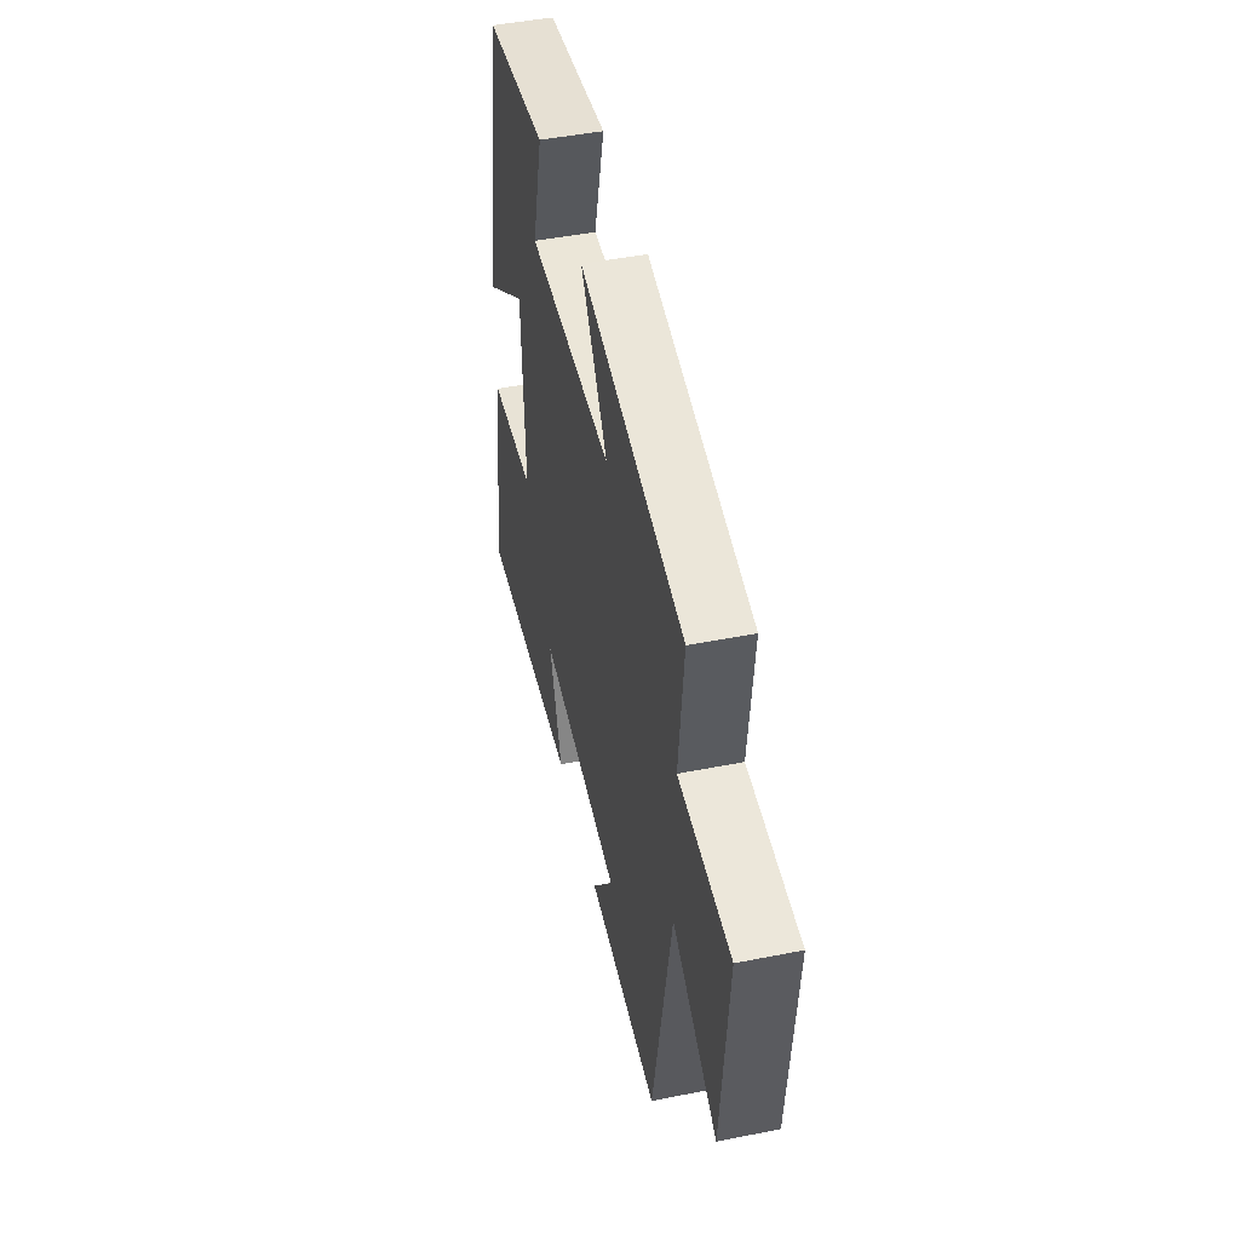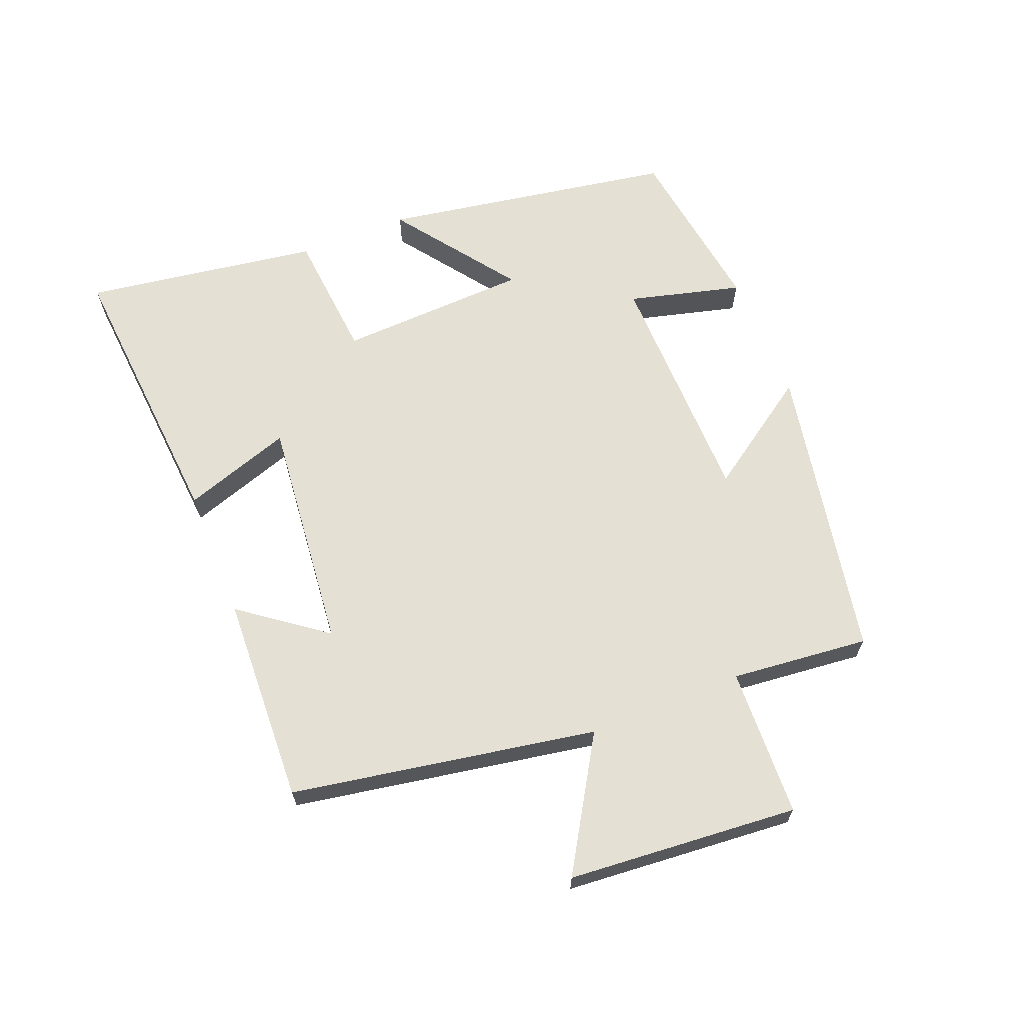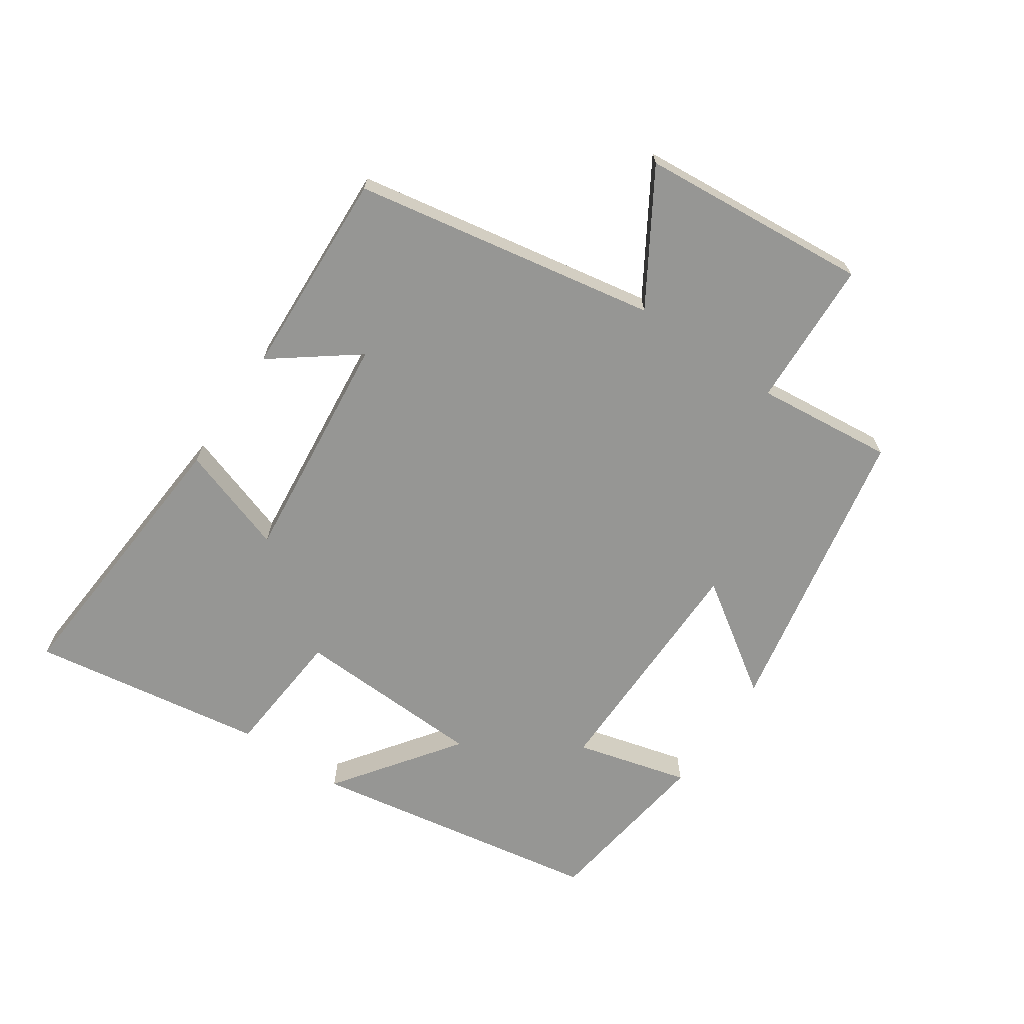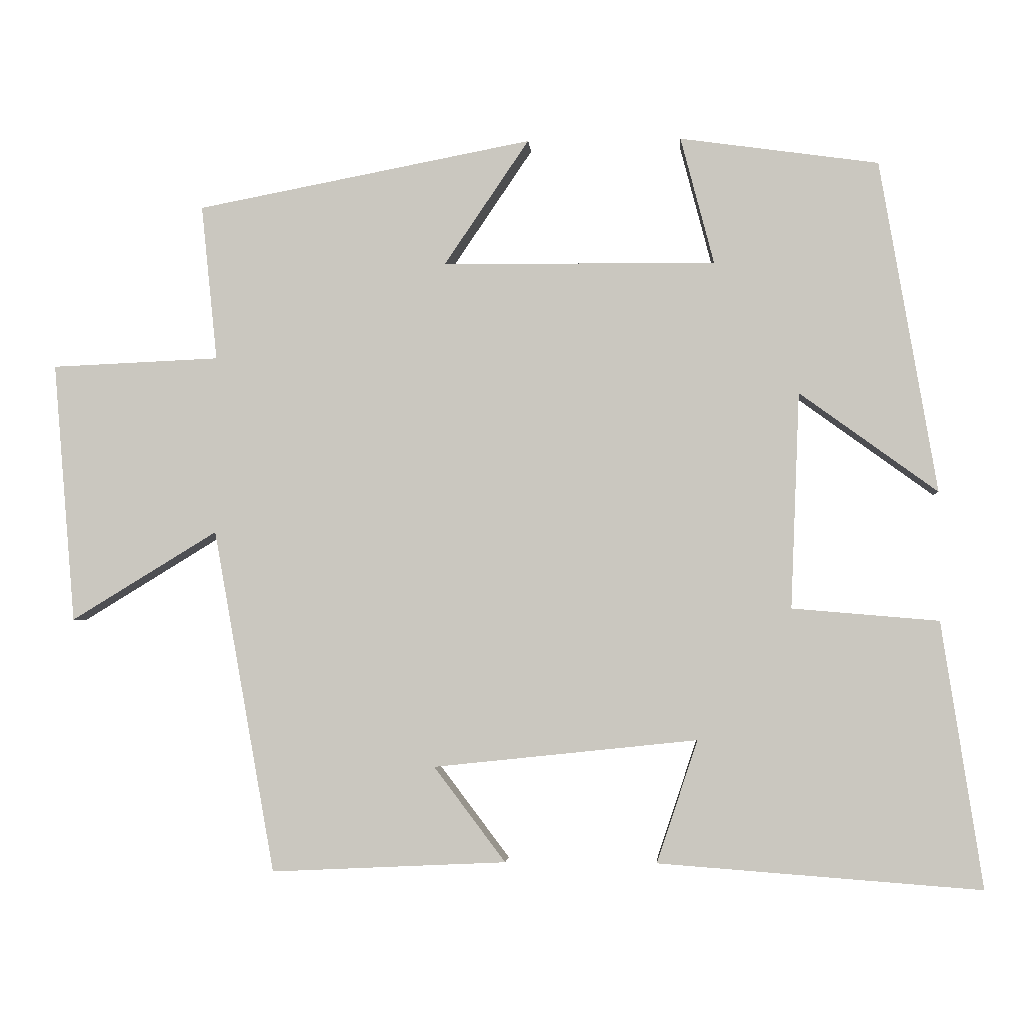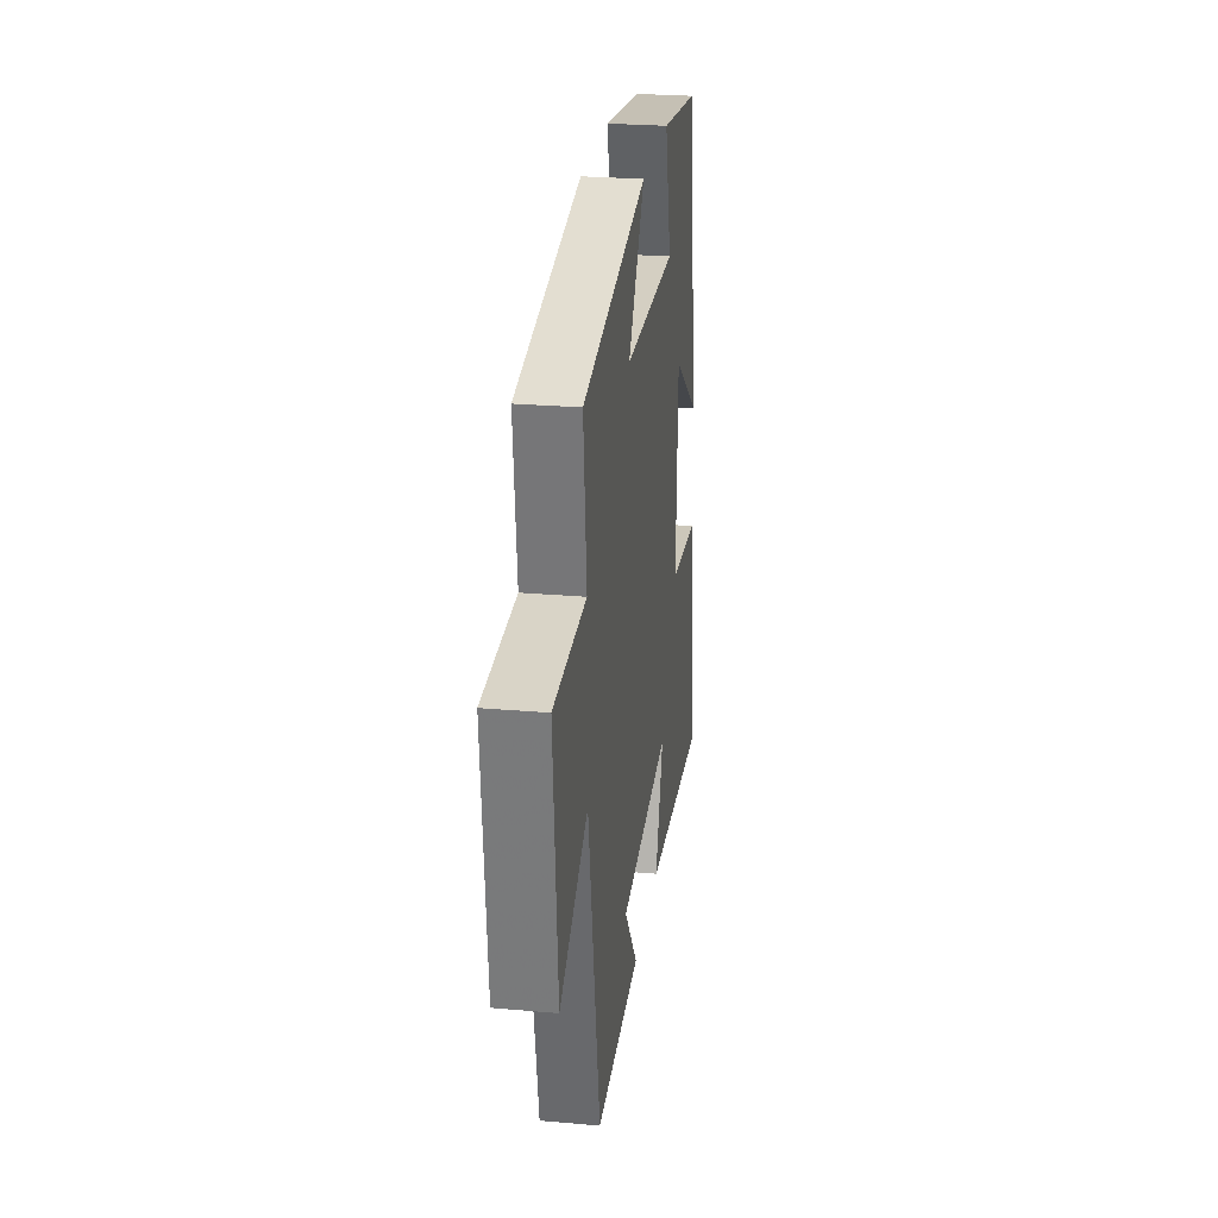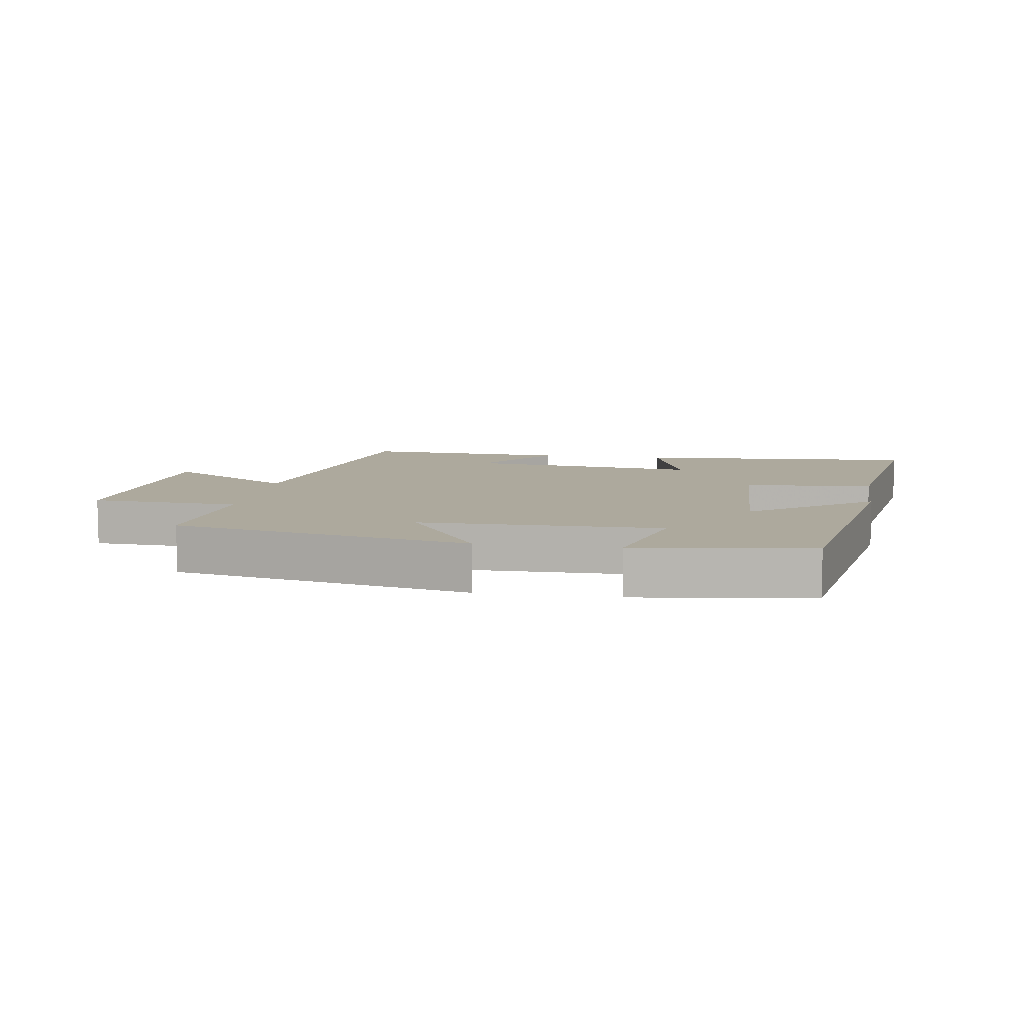
<metadata>
{"format":"obj","ext":"obj","renderer":"f3d","projection":"perspective","resolution":1024,"background":"white","views":[{"elev":47.0,"azim":-102.7,"up":"+Z"},{"elev":65.3,"azim":-112.0,"up":"+Y"},{"elev":-67.7,"azim":-124.2,"up":"+Y"},{"elev":-3.0,"azim":4.1,"up":"+Z"},{"elev":26.0,"azim":-82.1,"up":"+Z"},{"elev":8.8,"azim":9.0,"up":"+Y"}]}
</metadata>
<code>
v 0.556 0.07 -0.533
v 0.114 0.07 -0.5
v 0.17 0.07 -0.332
v -0.192 0.07 -0.37
v -0.094 0.07 -0.5
v -0.416 0.07 -0.515
v -0.5 0.07 -0.045
v -0.7 0.07 -0.167
v -0.73 0.07 0.189
v -0.5 0.07 0.199
v -0.522 0.07 0.412
v -0.062 0.07 0.5
v -0.178 0.07 0.329
v 0.196 0.07 0.325
v 0.15 0.07 0.5
v 0.422 0.07 0.462
v 0.5 0.07 0.007
v 0.311 0.07 0.144
v 0.299 0.07 -0.152
v 0.5 0.07 -0.169
v 0.556 0 -0.533
v 0.114 0 -0.5
v 0.17 0 -0.332
v -0.192 0 -0.37
v -0.094 0 -0.5
v -0.416 0 -0.515
v -0.5 0 -0.045
v -0.7 0 -0.167
v -0.73 0 0.189
v -0.5 0 0.199
v -0.522 0 0.412
v -0.062 0 0.5
v -0.178 0 0.329
v 0.196 0 0.325
v 0.15 0 0.5
v 0.422 0 0.462
v 0.5 0 0.007
v 0.311 0 0.144
v 0.299 0 -0.152
v 0.5 0 -0.169
f 19 20 1 2
f 15 16 17 18
f 14 15 18
f 13 14 18 19
f 10 11 12 13
f 10 13 19
f 7 8 9 10
f 4 5 6 7
f 3 4 7 10
f 19 2 3
f 3 10 19
f 22 21 40 39
f 38 37 36 35
f 38 35 34
f 39 38 34 33
f 33 32 31 30
f 39 33 30
f 30 29 28 27
f 27 26 25 24
f 30 27 24 23
f 23 22 39
f 39 30 23
f 1 21 22 2
f 2 22 23 3
f 3 23 24 4
f 4 24 25 5
f 5 25 26 6
f 6 26 27 7
f 7 27 28 8
f 8 28 29 9
f 9 29 30 10
f 10 30 31 11
f 11 31 32 12
f 12 32 33 13
f 13 33 34 14
f 14 34 35 15
f 15 35 36 16
f 16 36 37 17
f 17 37 38 18
f 18 38 39 19
f 19 39 40 20
f 20 40 21 1

</code>
